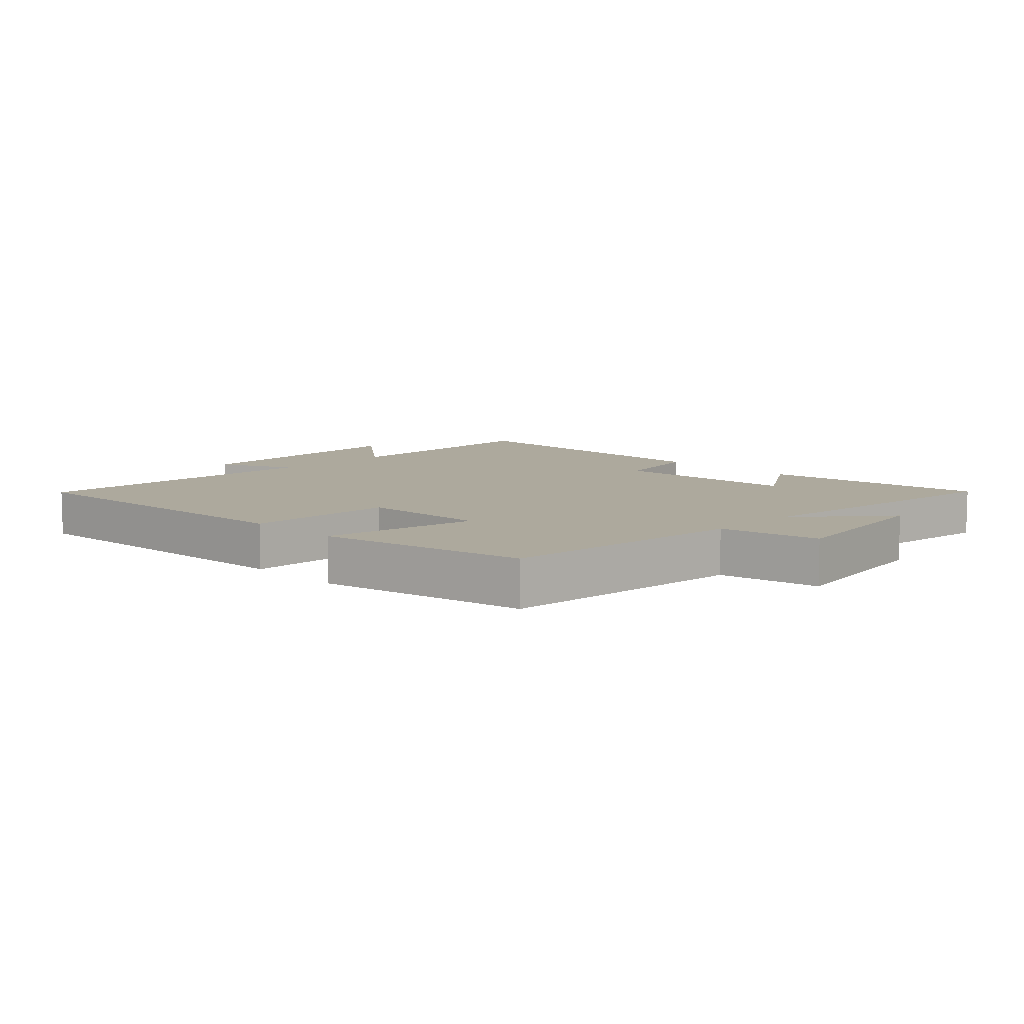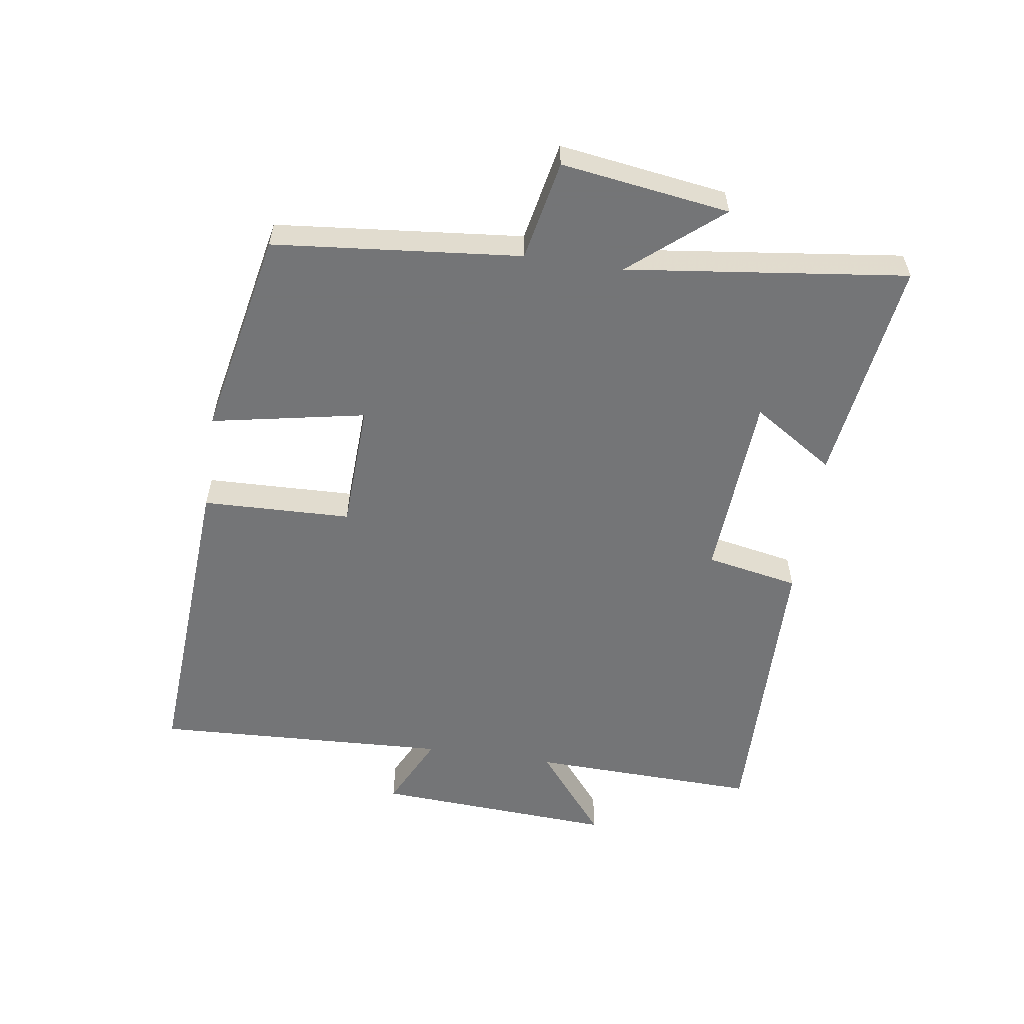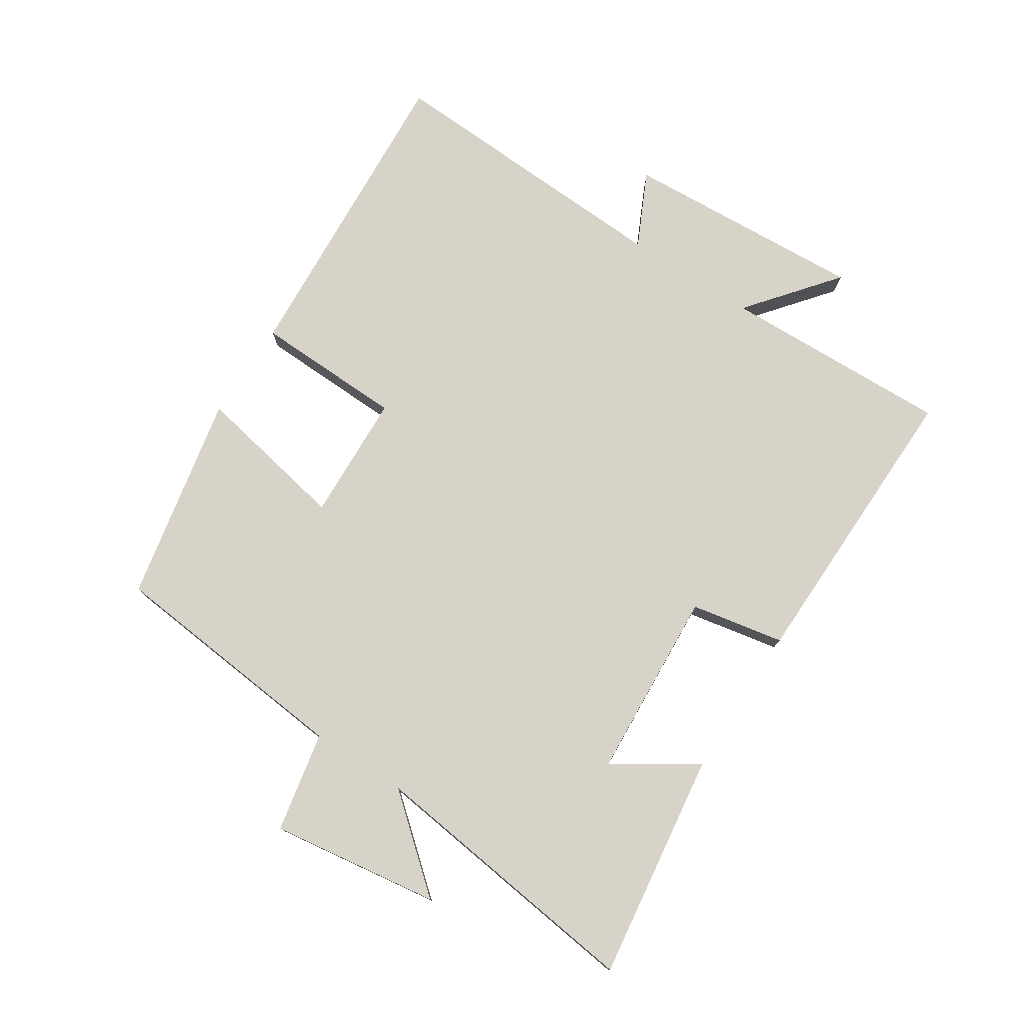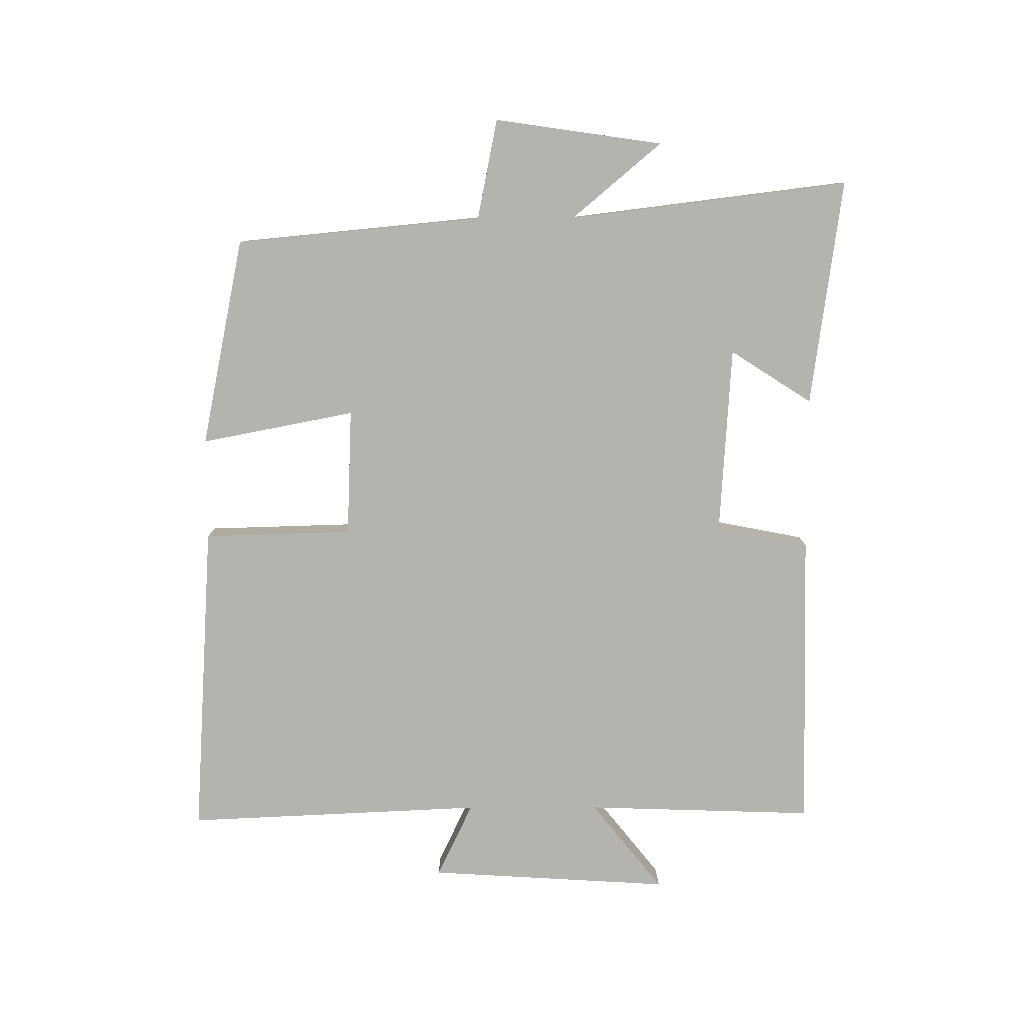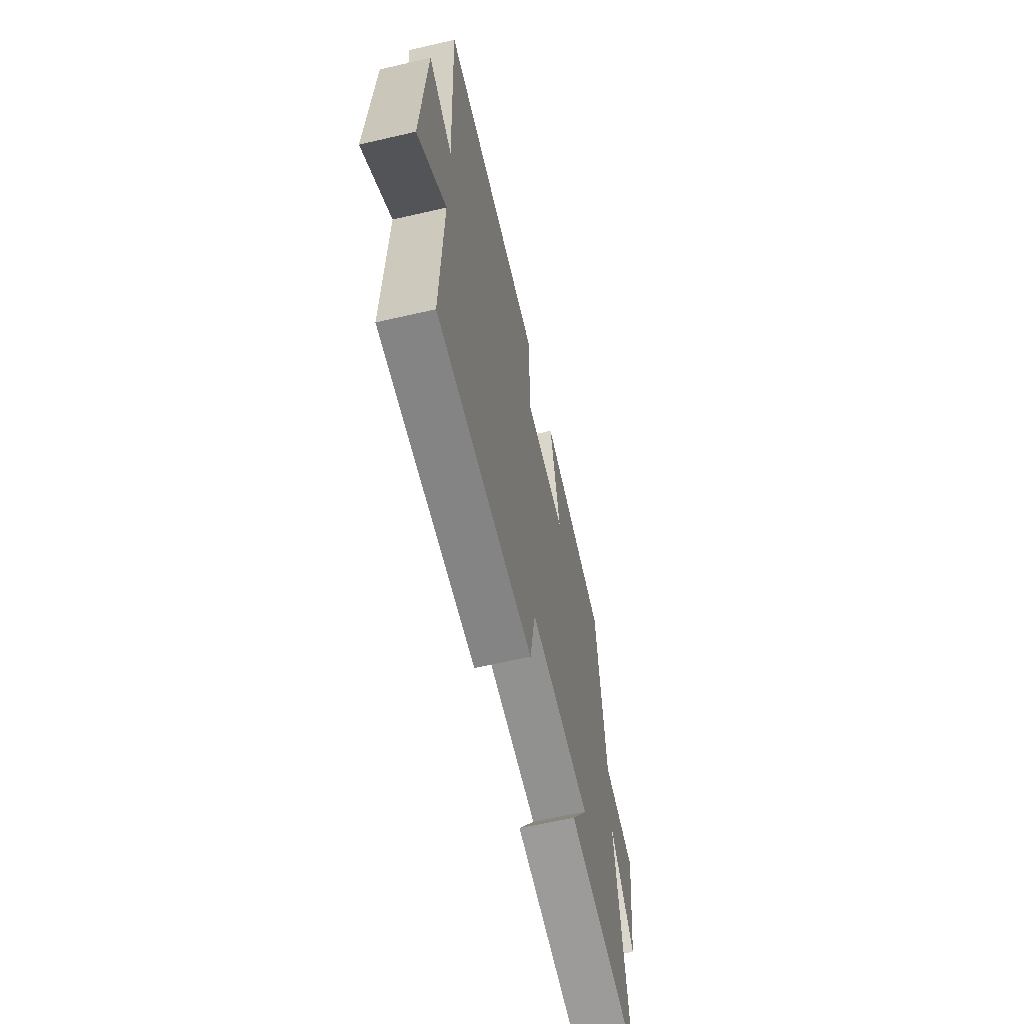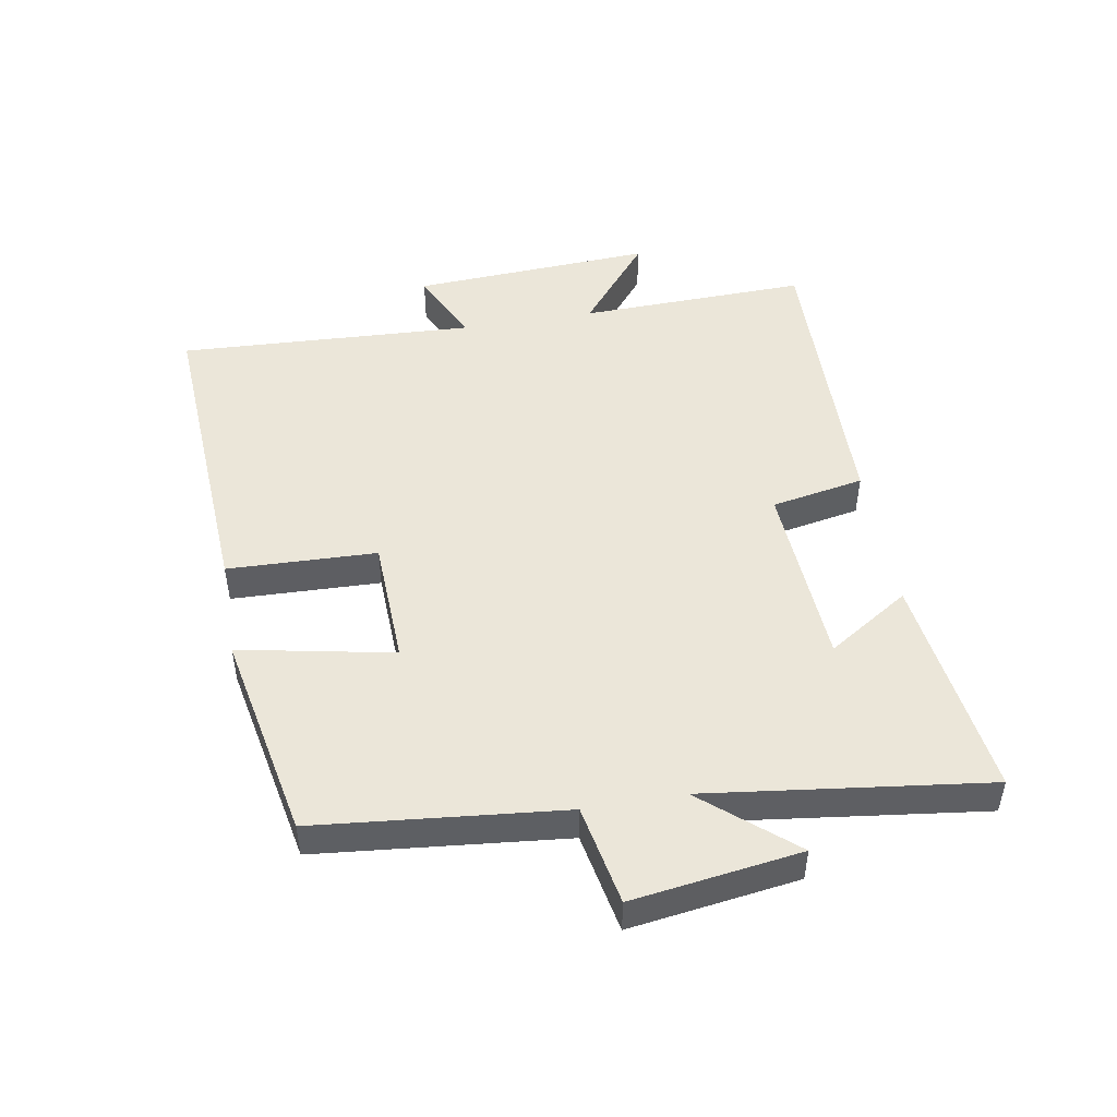
<metadata>
{"format":"obj","ext":"obj","renderer":"f3d","projection":"perspective","resolution":1024,"background":"white","views":[{"elev":8.9,"azim":44.7,"up":"+Y"},{"elev":-56.4,"azim":81.5,"up":"+Y"},{"elev":76.8,"azim":123.0,"up":"+Y"},{"elev":-79.9,"azim":90.1,"up":"+Y"},{"elev":-62.6,"azim":-76.8,"up":"+Z"},{"elev":48.5,"azim":80.3,"up":"+Y"}]}
</metadata>
<code>
v 0.462 0.07 0.434
v 0.5 0.07 0.046
v 0.657 0.07 0.015
v 0.619 0.07 -0.249
v 0.5 0.07 -0.108
v 0.555 0.07 -0.548
v 0.2 0.07 -0.5
v 0.282 0.07 -0.372
v -0.014 0.07 -0.354
v -0.042 0.07 -0.5
v -0.511 0.07 -0.509
v -0.5 0.07 -0.149
v -0.639 0.07 -0.261
v -0.617 0.07 0.119
v -0.5 0.07 0.063
v -0.522 0.07 0.531
v -0.025 0.07 0.5
v -0.018 0.07 0.266
v 0.182 0.07 0.258
v 0.135 0.07 0.5
v 0.462 0 0.434
v 0.5 0 0.046
v 0.657 0 0.015
v 0.619 0 -0.249
v 0.5 0 -0.108
v 0.555 0 -0.548
v 0.2 0 -0.5
v 0.282 0 -0.372
v -0.014 0 -0.354
v -0.042 0 -0.5
v -0.511 0 -0.509
v -0.5 0 -0.149
v -0.639 0 -0.261
v -0.617 0 0.119
v -0.5 0 0.063
v -0.522 0 0.531
v -0.025 0 0.5
v -0.018 0 0.266
v 0.182 0 0.258
v 0.135 0 0.5
f 19 20 1 2
f 18 19 2
f 15 16 17 18
f 15 18 2
f 12 13 14 15
f 12 15 2 3
f 9 10 11 12
f 8 9 12
f 5 6 7 8
f 5 8 12
f 3 4 5
f 3 5 12
f 22 21 40 39
f 22 39 38
f 38 37 36 35
f 22 38 35
f 35 34 33 32
f 23 22 35 32
f 32 31 30 29
f 32 29 28
f 28 27 26 25
f 32 28 25
f 25 24 23
f 32 25 23
f 1 21 22 2
f 2 22 23 3
f 3 23 24 4
f 4 24 25 5
f 5 25 26 6
f 6 26 27 7
f 7 27 28 8
f 8 28 29 9
f 9 29 30 10
f 10 30 31 11
f 11 31 32 12
f 12 32 33 13
f 13 33 34 14
f 14 34 35 15
f 15 35 36 16
f 16 36 37 17
f 17 37 38 18
f 18 38 39 19
f 19 39 40 20
f 20 40 21 1

</code>
